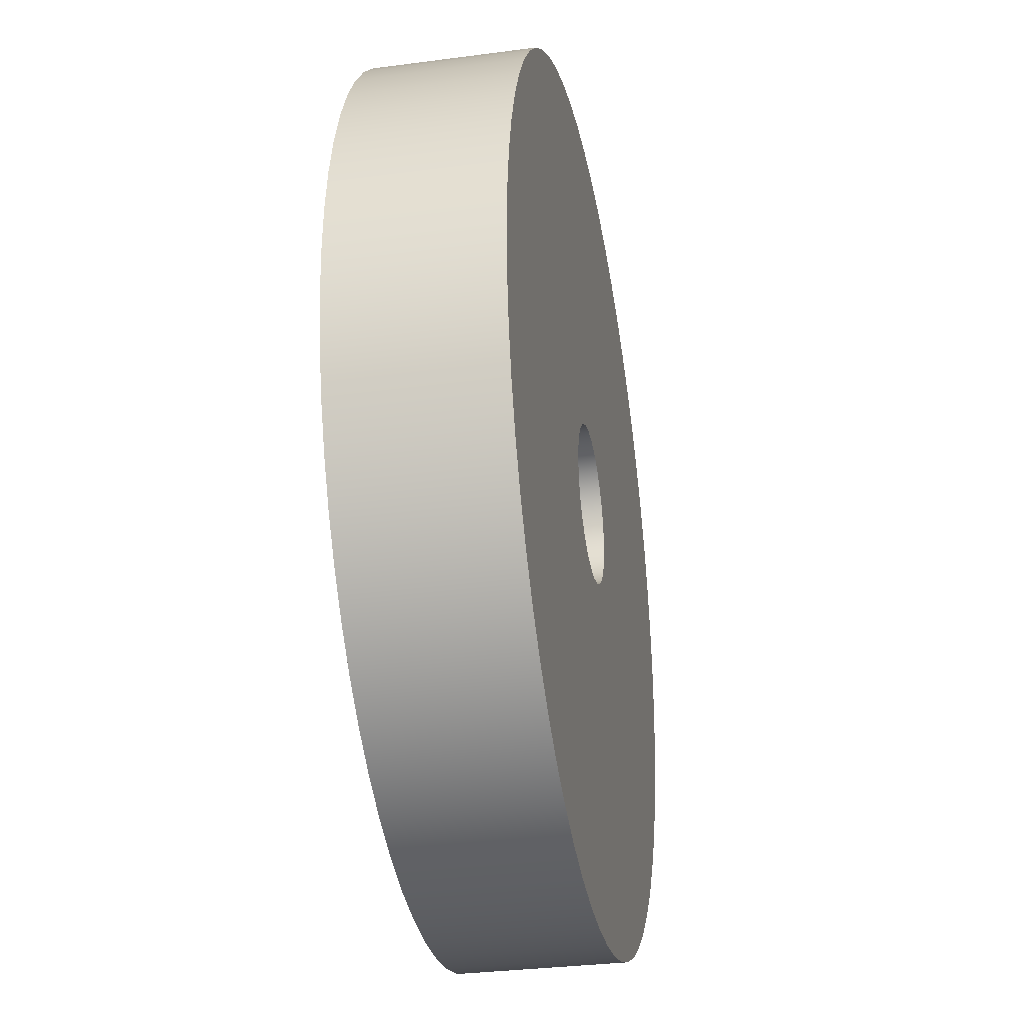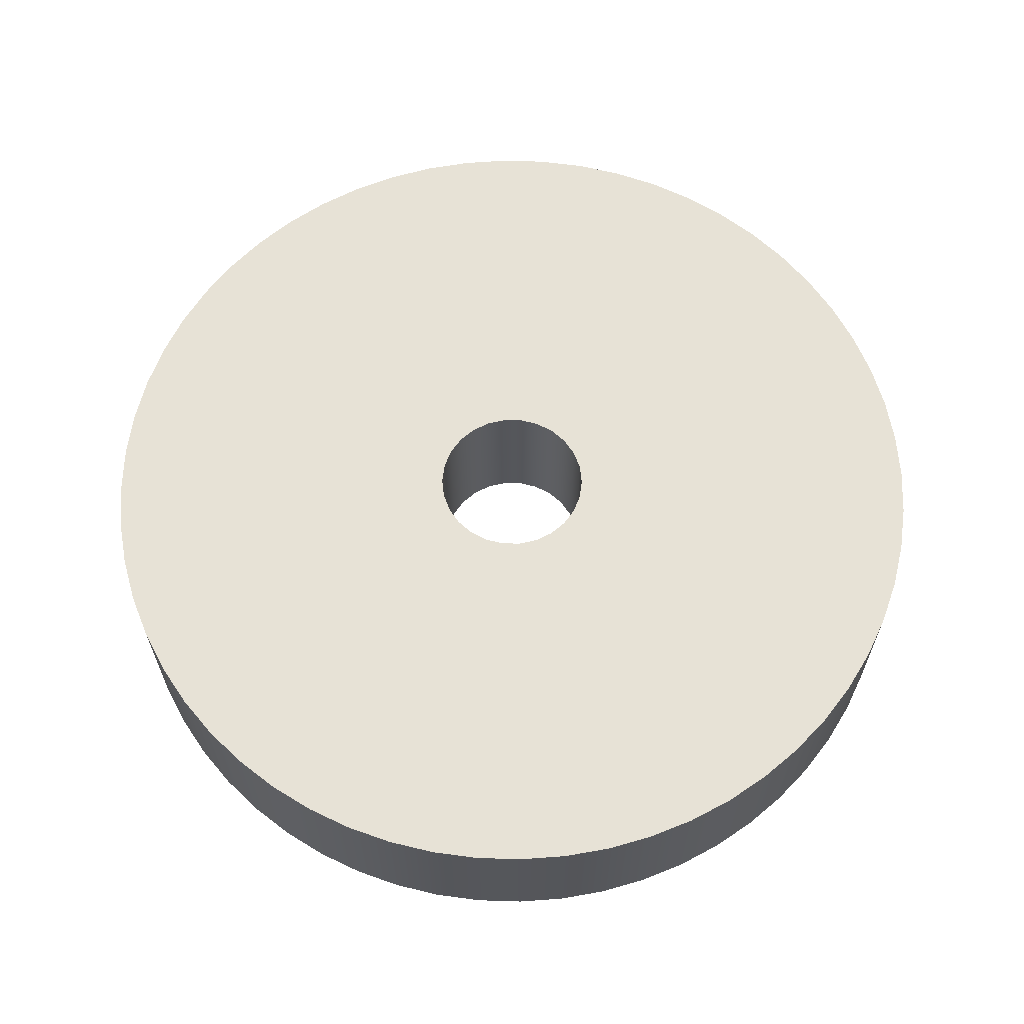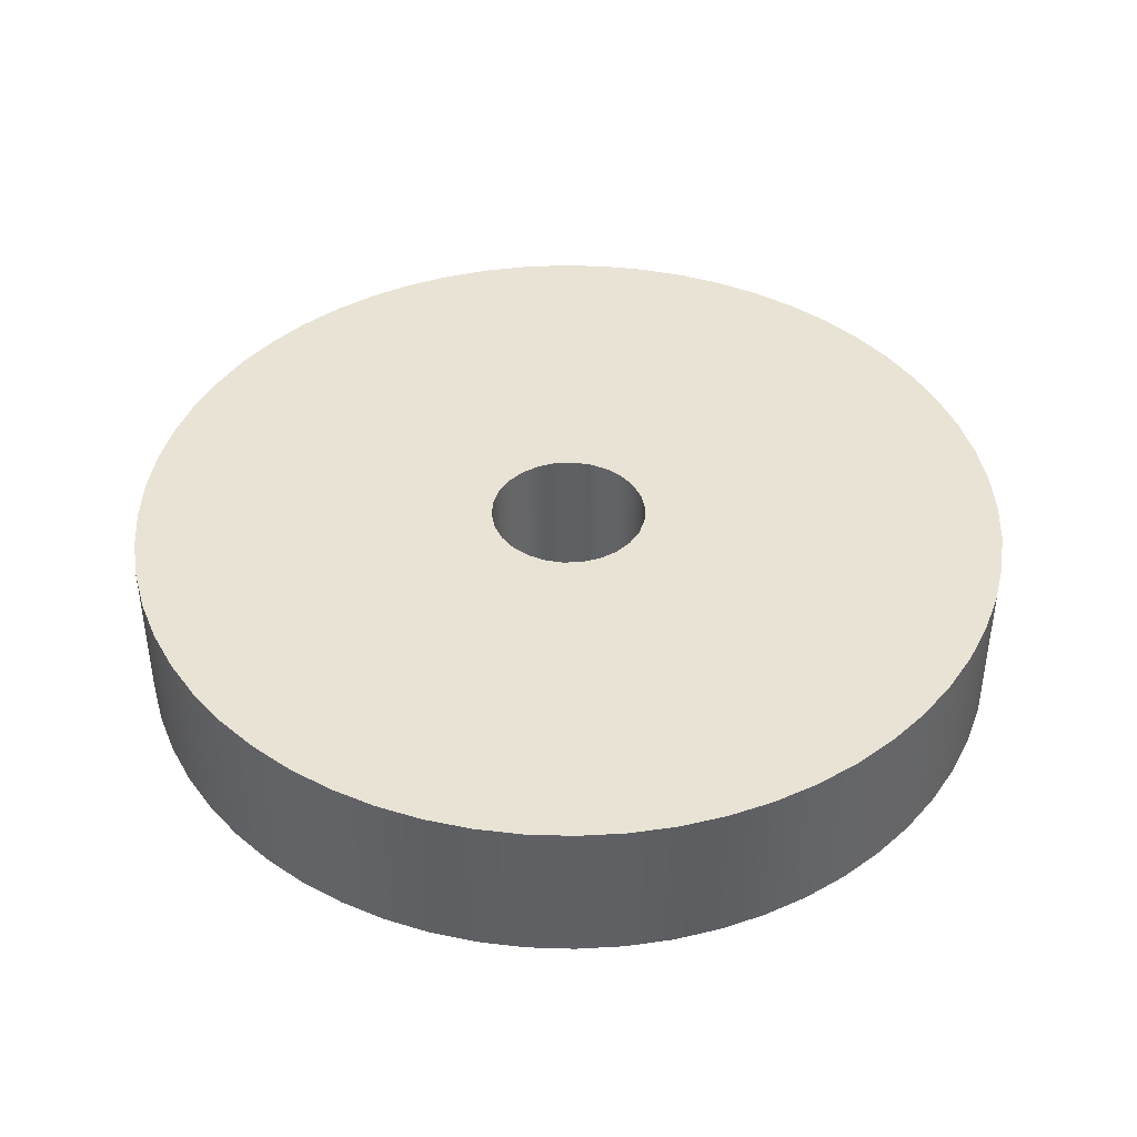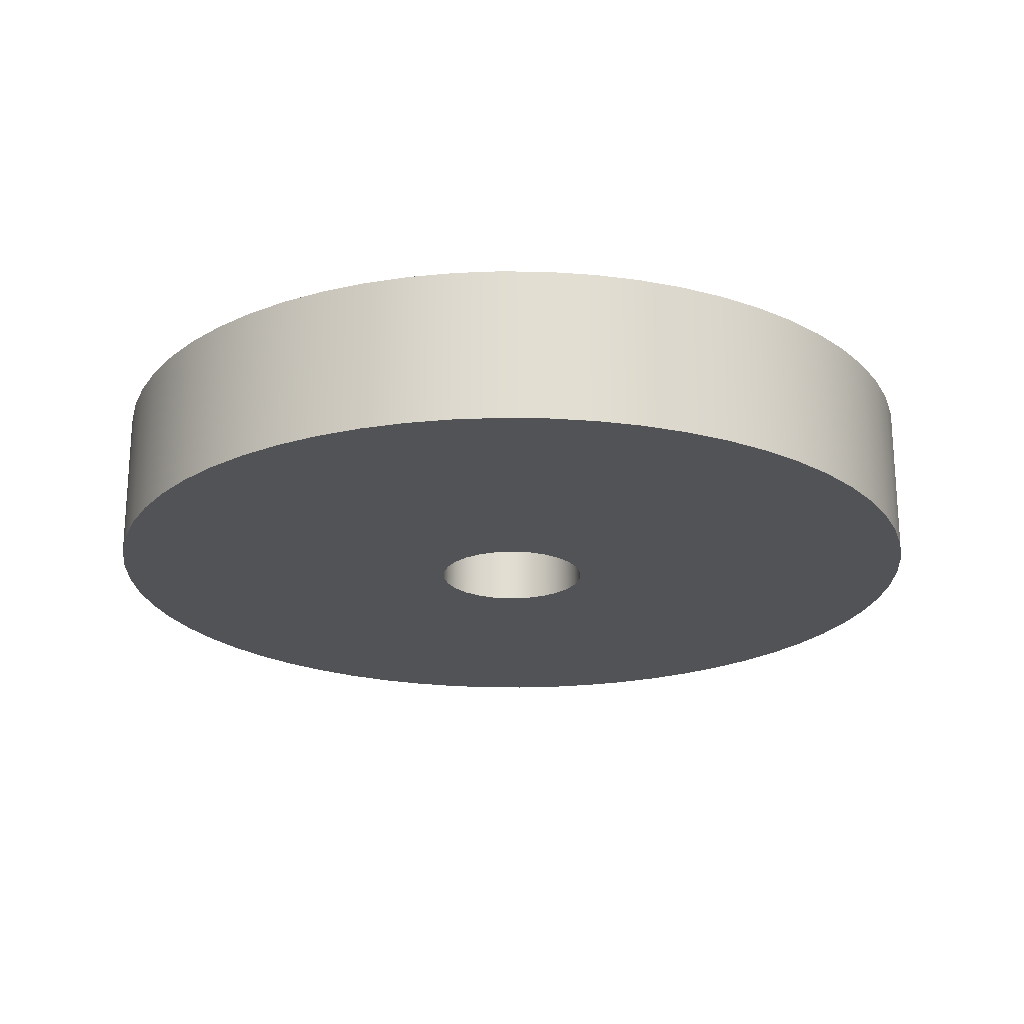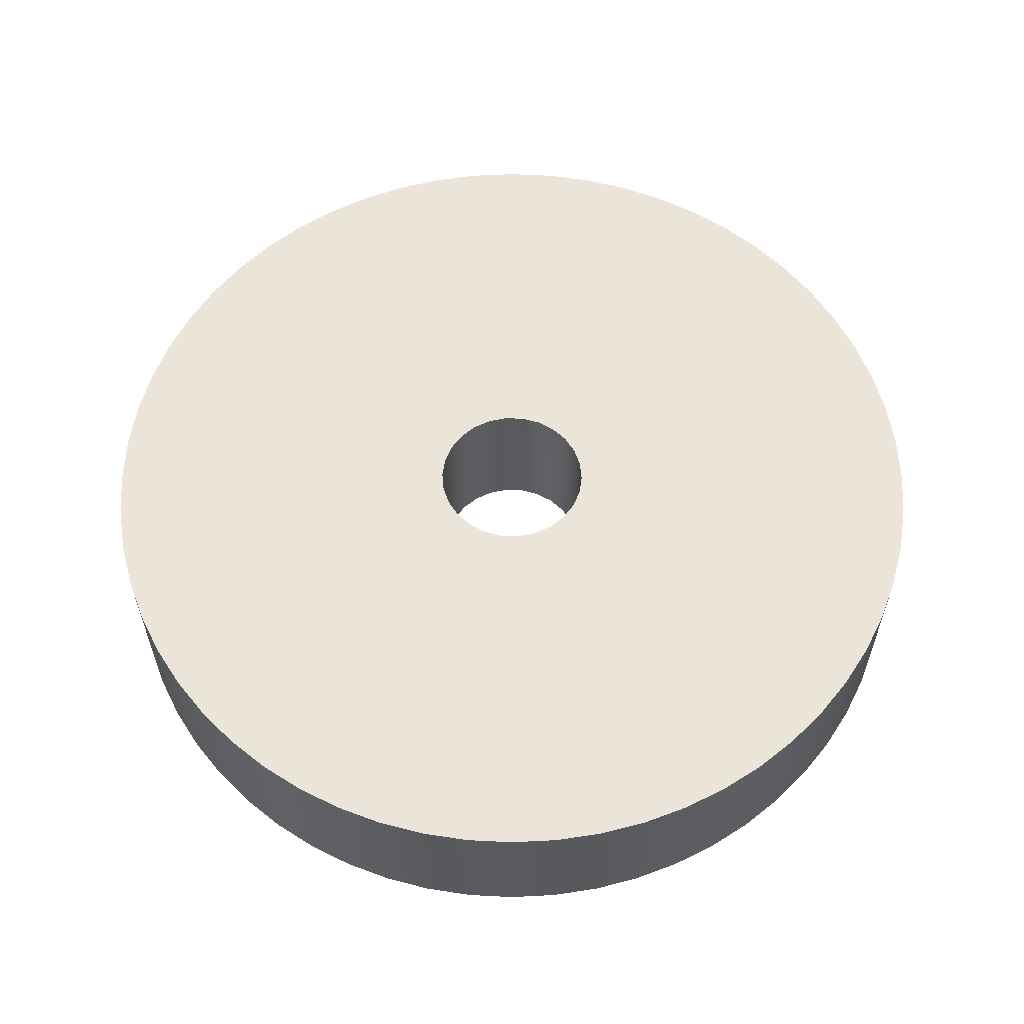
<metadata>
{"format":"obj","ext":"obj","renderer":"f3d","projection":"perspective","resolution":1024,"background":"white","views":[{"elev":-31.5,"azim":-79.3,"up":"+Y"},{"elev":63.6,"azim":166.8,"up":"+Z"},{"elev":42.0,"azim":-72.8,"up":"+Z"},{"elev":-21.7,"azim":-118.6,"up":"+Z"},{"elev":59.1,"azim":168.0,"up":"+Z"}]}
</metadata>
<code>
v -0.635 -7.777e-17 1.27
v -0.6165 -0.152 1.27
v -0.5623 -0.2951 1.27
v -0.4753 -0.4211 1.27
v -0.3607 -0.5226 1.27
v -0.2252 -0.5937 1.27
v -0.07654 -0.6304 1.27
v 0.07654 -0.6304 1.27
v 0.2252 -0.5937 1.27
v 0.3607 -0.5226 1.27
v 0.4753 -0.4211 1.27
v 0.5623 -0.2951 1.27
v 0.6165 -0.152 1.27
v 0.635 0 1.27
v 0.6165 0.152 1.27
v 0.5623 0.2951 1.27
v 0.4753 0.4211 1.27
v 0.3607 0.5226 1.27
v 0.2252 0.5937 1.27
v 0.07654 0.6304 1.27
v -0.07654 0.6304 1.27
v -0.2252 0.5937 1.27
v -0.3607 0.5226 1.27
v -0.4753 0.4211 1.27
v -0.5623 0.2951 1.27
v -0.6165 0.152 1.27
v -0.635 -7.777e-17 0
v -0.6165 0.152 0
v -0.5623 0.2951 0
v -0.4753 0.4211 0
v -0.3607 0.5226 0
v -0.2252 0.5937 0
v -0.07654 0.6304 0
v 0.07654 0.6304 0
v 0.2252 0.5937 0
v 0.3607 0.5226 0
v 0.4753 0.4211 0
v 0.5623 0.2951 0
v 0.6165 0.152 0
v 0.635 0 0
v 0.6165 -0.152 0
v 0.5623 -0.2951 0
v 0.4753 -0.4211 0
v 0.3607 -0.5226 0
v 0.2252 -0.5937 0
v 0.07654 -0.6304 0
v -0.07654 -0.6304 0
v -0.2252 -0.5937 0
v -0.3607 -0.5226 0
v -0.4753 -0.4211 0
v -0.5623 -0.2951 0
v -0.6165 -0.152 0
v -0.635 -7.777e-17 1.27
v -0.635 -7.777e-17 0
v -3.551 -4.349e-16 1.27
v -3.531 0.3712 1.27
v -3.473 0.7383 1.27
v -3.377 1.097 1.27
v -3.244 1.444 1.27
v -3.075 1.775 1.27
v -2.873 2.087 1.27
v -2.639 2.376 1.27
v -2.376 2.639 1.27
v -2.087 2.873 1.27
v -1.775 3.075 1.27
v -1.444 3.244 1.27
v -1.097 3.377 1.27
v -0.7383 3.473 1.27
v -0.3712 3.531 1.27
v 2.174e-16 3.551 1.27
v 0.3712 3.531 1.27
v 0.7383 3.473 1.27
v 1.097 3.377 1.27
v 1.444 3.244 1.27
v 1.775 3.075 1.27
v 2.087 2.873 1.27
v 2.376 2.639 1.27
v 2.639 2.376 1.27
v 2.873 2.087 1.27
v 3.075 1.775 1.27
v 3.244 1.444 1.27
v 3.377 1.097 1.27
v 3.473 0.7383 1.27
v 3.531 0.3712 1.27
v 3.551 0 1.27
v 3.531 -0.3712 1.27
v 3.473 -0.7383 1.27
v 3.377 -1.097 1.27
v 3.244 -1.444 1.27
v 3.075 -1.775 1.27
v 2.873 -2.087 1.27
v 2.639 -2.376 1.27
v 2.376 -2.639 1.27
v 2.087 -2.873 1.27
v 1.775 -3.075 1.27
v 1.444 -3.244 1.27
v 1.097 -3.377 1.27
v 0.7383 -3.473 1.27
v 0.3712 -3.531 1.27
v 2.174e-16 -3.551 1.27
v -0.3712 -3.531 1.27
v -0.7383 -3.473 1.27
v -1.097 -3.377 1.27
v -1.444 -3.244 1.27
v -1.775 -3.075 1.27
v -2.087 -2.873 1.27
v -2.376 -2.639 1.27
v -2.639 -2.376 1.27
v -2.873 -2.087 1.27
v -3.075 -1.775 1.27
v -3.244 -1.444 1.27
v -3.377 -1.097 1.27
v -3.473 -0.7383 1.27
v -3.531 -0.3712 1.27
v -3.551 -4.349e-16 0
v -3.531 -0.3712 0
v -3.473 -0.7383 0
v -3.377 -1.097 0
v -3.244 -1.444 0
v -3.075 -1.775 0
v -2.873 -2.087 0
v -2.639 -2.376 0
v -2.376 -2.639 0
v -2.087 -2.873 0
v -1.775 -3.075 0
v -1.444 -3.244 0
v -1.097 -3.377 0
v -0.7383 -3.473 0
v -0.3712 -3.531 0
v 2.174e-16 -3.551 0
v 0.3712 -3.531 0
v 0.7383 -3.473 0
v 1.097 -3.377 0
v 1.444 -3.244 0
v 1.775 -3.075 0
v 2.087 -2.873 0
v 2.376 -2.639 0
v 2.639 -2.376 0
v 2.873 -2.087 0
v 3.075 -1.775 0
v 3.244 -1.444 0
v 3.377 -1.097 0
v 3.473 -0.7383 0
v 3.531 -0.3712 0
v 3.551 0 0
v 3.531 0.3712 0
v 3.473 0.7383 0
v 3.377 1.097 0
v 3.244 1.444 0
v 3.075 1.775 0
v 2.873 2.087 0
v 2.639 2.376 0
v 2.376 2.639 0
v 2.087 2.873 0
v 1.775 3.075 0
v 1.444 3.244 0
v 1.097 3.377 0
v 0.7383 3.473 0
v 0.3712 3.531 0
v 2.174e-16 3.551 0
v -0.3712 3.531 0
v -0.7383 3.473 0
v -1.097 3.377 0
v -1.444 3.244 0
v -1.775 3.075 0
v -2.087 2.873 0
v -2.376 2.639 0
v -2.639 2.376 0
v -2.873 2.087 0
v -3.075 1.775 0
v -3.244 1.444 0
v -3.377 1.097 0
v -3.473 0.7383 0
v -3.531 0.3712 0
v -3.551 -4.349e-16 0
v -3.551 -4.349e-16 1.27
v -0.635 -7.777e-17 1.27
v -0.6165 0.152 1.27
v -0.5623 0.2951 1.27
v -0.4753 0.4211 1.27
v -0.3607 0.5226 1.27
v -0.2252 0.5937 1.27
v -0.07654 0.6304 1.27
v 0.07654 0.6304 1.27
v 0.2252 0.5937 1.27
v 0.3607 0.5226 1.27
v 0.4753 0.4211 1.27
v 0.5623 0.2951 1.27
v 0.6165 0.152 1.27
v 0.635 0 1.27
v 0.6165 -0.152 1.27
v 0.5623 -0.2951 1.27
v 0.4753 -0.4211 1.27
v 0.3607 -0.5226 1.27
v 0.2252 -0.5937 1.27
v 0.07654 -0.6304 1.27
v -0.07654 -0.6304 1.27
v -0.2252 -0.5937 1.27
v -0.3607 -0.5226 1.27
v -0.4753 -0.4211 1.27
v -0.5623 -0.2951 1.27
v -0.6165 -0.152 1.27
v -3.551 -4.349e-16 1.27
v -3.531 -0.3712 1.27
v -3.473 -0.7383 1.27
v -3.377 -1.097 1.27
v -3.244 -1.444 1.27
v -3.075 -1.775 1.27
v -2.873 -2.087 1.27
v -2.639 -2.376 1.27
v -2.376 -2.639 1.27
v -2.087 -2.873 1.27
v -1.775 -3.075 1.27
v -1.444 -3.244 1.27
v -1.097 -3.377 1.27
v -0.7383 -3.473 1.27
v -0.3712 -3.531 1.27
v 2.174e-16 -3.551 1.27
v 0.3712 -3.531 1.27
v 0.7383 -3.473 1.27
v 1.097 -3.377 1.27
v 1.444 -3.244 1.27
v 1.775 -3.075 1.27
v 2.087 -2.873 1.27
v 2.376 -2.639 1.27
v 2.639 -2.376 1.27
v 2.873 -2.087 1.27
v 3.075 -1.775 1.27
v 3.244 -1.444 1.27
v 3.377 -1.097 1.27
v 3.473 -0.7383 1.27
v 3.531 -0.3712 1.27
v 3.551 0 1.27
v 3.531 0.3712 1.27
v 3.473 0.7383 1.27
v 3.377 1.097 1.27
v 3.244 1.444 1.27
v 3.075 1.775 1.27
v 2.873 2.087 1.27
v 2.639 2.376 1.27
v 2.376 2.639 1.27
v 2.087 2.873 1.27
v 1.775 3.075 1.27
v 1.444 3.244 1.27
v 1.097 3.377 1.27
v 0.7383 3.473 1.27
v 0.3712 3.531 1.27
v 2.174e-16 3.551 1.27
v -0.3712 3.531 1.27
v -0.7383 3.473 1.27
v -1.097 3.377 1.27
v -1.444 3.244 1.27
v -1.775 3.075 1.27
v -2.087 2.873 1.27
v -2.376 2.639 1.27
v -2.639 2.376 1.27
v -2.873 2.087 1.27
v -3.075 1.775 1.27
v -3.244 1.444 1.27
v -3.377 1.097 1.27
v -3.473 0.7383 1.27
v -3.531 0.3712 1.27
v -0.635 -7.777e-17 0
v -0.6165 -0.152 0
v -0.5623 -0.2951 0
v -0.4753 -0.4211 0
v -0.3607 -0.5226 0
v -0.2252 -0.5937 0
v -0.07654 -0.6304 0
v 0.07654 -0.6304 0
v 0.2252 -0.5937 0
v 0.3607 -0.5226 0
v 0.4753 -0.4211 0
v 0.5623 -0.2951 0
v 0.6165 -0.152 0
v 0.635 0 0
v 0.6165 0.152 0
v 0.5623 0.2951 0
v 0.4753 0.4211 0
v 0.3607 0.5226 0
v 0.2252 0.5937 0
v 0.07654 0.6304 0
v -0.07654 0.6304 0
v -0.2252 0.5937 0
v -0.3607 0.5226 0
v -0.4753 0.4211 0
v -0.5623 0.2951 0
v -0.6165 0.152 0
v -3.551 -4.349e-16 0
v -3.531 0.3712 0
v -3.473 0.7383 0
v -3.377 1.097 0
v -3.244 1.444 0
v -3.075 1.775 0
v -2.873 2.087 0
v -2.639 2.376 0
v -2.376 2.639 0
v -2.087 2.873 0
v -1.775 3.075 0
v -1.444 3.244 0
v -1.097 3.377 0
v -0.7383 3.473 0
v -0.3712 3.531 0
v 2.174e-16 3.551 0
v 0.3712 3.531 0
v 0.7383 3.473 0
v 1.097 3.377 0
v 1.444 3.244 0
v 1.775 3.075 0
v 2.087 2.873 0
v 2.376 2.639 0
v 2.639 2.376 0
v 2.873 2.087 0
v 3.075 1.775 0
v 3.244 1.444 0
v 3.377 1.097 0
v 3.473 0.7383 0
v 3.531 0.3712 0
v 3.551 0 0
v 3.531 -0.3712 0
v 3.473 -0.7383 0
v 3.377 -1.097 0
v 3.244 -1.444 0
v 3.075 -1.775 0
v 2.873 -2.087 0
v 2.639 -2.376 0
v 2.376 -2.639 0
v 2.087 -2.873 0
v 1.775 -3.075 0
v 1.444 -3.244 0
v 1.097 -3.377 0
v 0.7383 -3.473 0
v 0.3712 -3.531 0
v 2.174e-16 -3.551 0
v -0.3712 -3.531 0
v -0.7383 -3.473 0
v -1.097 -3.377 0
v -1.444 -3.244 0
v -1.775 -3.075 0
v -2.087 -2.873 0
v -2.376 -2.639 0
v -2.639 -2.376 0
v -2.873 -2.087 0
v -3.075 -1.775 0
v -3.244 -1.444 0
v -3.377 -1.097 0
v -3.473 -0.7383 0
v -3.531 -0.3712 0
g 049dc97e-e334-11ea-ad90-54bf646e7e1f
f 2 52 1
f 1 52 54
f 53 27 26
f 26 27 28
f 26 28 25
f 25 28 29
f 25 29 24
f 24 29 30
f 24 30 23
f 23 30 31
f 23 31 22
f 22 31 32
f 22 32 21
f 21 32 33
f 21 33 20
f 20 33 34
f 20 34 19
f 19 34 35
f 19 35 18
f 18 35 36
f 18 36 17
f 17 36 37
f 17 37 16
f 16 37 38
f 16 38 15
f 15 38 39
f 15 39 14
f 14 39 40
f 14 40 13
f 13 40 41
f 13 41 12
f 12 41 42
f 12 42 11
f 11 42 43
f 11 43 10
f 10 43 44
f 10 44 9
f 9 44 45
f 9 45 8
f 8 45 46
f 8 46 7
f 7 46 47
f 7 47 6
f 6 47 48
f 6 48 5
f 5 48 49
f 5 49 4
f 4 49 50
f 4 50 3
f 3 50 51
f 3 51 2
f 2 51 52
g 049df076-e334-11ea-aba7-54bf646e7e1f
f 56 174 55
f 55 174 175
f 176 115 114
f 114 115 116
f 114 116 113
f 113 116 117
f 113 117 112
f 112 117 118
f 112 118 111
f 111 118 119
f 111 119 110
f 110 119 120
f 110 120 109
f 109 120 121
f 109 121 108
f 108 121 122
f 108 122 107
f 107 122 123
f 107 123 106
f 106 123 124
f 106 124 105
f 105 124 125
f 105 125 104
f 104 125 126
f 104 126 103
f 103 126 127
f 103 127 102
f 102 127 128
f 102 128 101
f 101 128 129
f 101 129 100
f 100 129 130
f 100 130 99
f 99 130 131
f 99 131 98
f 98 131 132
f 98 132 97
f 97 132 133
f 97 133 96
f 96 133 134
f 96 134 95
f 95 134 135
f 95 135 94
f 94 135 136
f 94 136 93
f 93 136 137
f 93 137 92
f 92 137 138
f 92 138 91
f 91 138 139
f 91 139 90
f 90 139 140
f 90 140 89
f 89 140 141
f 89 141 88
f 88 141 142
f 88 142 87
f 87 142 143
f 87 143 86
f 86 143 144
f 86 144 85
f 85 144 145
f 85 145 84
f 84 145 146
f 84 146 83
f 83 146 147
f 83 147 82
f 82 147 148
f 82 148 81
f 81 148 149
f 81 149 80
f 80 149 150
f 80 150 79
f 79 150 151
f 79 151 78
f 78 151 152
f 78 152 77
f 77 152 153
f 77 153 76
f 76 153 154
f 76 154 75
f 75 154 155
f 75 155 74
f 74 155 156
f 74 156 73
f 73 156 157
f 73 157 72
f 72 157 158
f 72 158 71
f 71 158 159
f 71 159 70
f 70 159 160
f 70 160 69
f 69 160 161
f 69 161 68
f 68 161 162
f 68 162 67
f 67 162 163
f 67 163 66
f 66 163 164
f 66 164 65
f 65 164 165
f 65 165 64
f 64 165 166
f 64 166 63
f 63 166 167
f 63 167 62
f 62 167 168
f 62 168 61
f 61 168 169
f 61 169 60
f 60 169 170
f 60 170 59
f 59 170 171
f 59 171 58
f 58 171 172
f 58 172 57
f 57 172 173
f 57 173 56
f 56 173 174
g 049e3e94-e334-11ea-abe3-54bf646e7e1f
f 178 262 177
f 177 262 203
f 177 203 204
f 179 260 178
f 178 260 261
f 178 261 262
f 180 257 179
f 179 257 258
f 179 258 259
f 181 255 180
f 180 255 256
f 180 256 257
f 182 253 181
f 181 253 254
f 181 254 255
f 183 250 182
f 182 250 251
f 182 251 252
f 184 248 183
f 183 248 249
f 183 249 250
f 185 246 184
f 184 246 247
f 184 247 248
f 186 243 185
f 185 243 244
f 185 244 245
f 187 241 186
f 186 241 242
f 186 242 243
f 188 239 187
f 187 239 240
f 187 240 241
f 189 236 188
f 188 236 237
f 188 237 238
f 190 234 189
f 189 234 235
f 189 235 236
f 191 232 190
f 190 232 233
f 190 233 234
f 192 230 191
f 191 230 231
f 191 231 232
f 193 227 192
f 192 227 228
f 192 228 229
f 194 225 193
f 193 225 226
f 193 226 227
f 195 223 194
f 194 223 224
f 194 224 225
f 196 220 195
f 195 220 221
f 195 221 222
f 197 218 196
f 196 218 219
f 196 219 220
f 198 216 197
f 197 216 217
f 197 217 218
f 199 213 198
f 198 213 214
f 198 214 215
f 200 211 199
f 199 211 212
f 199 212 213
f 201 209 200
f 200 209 210
f 200 210 211
f 202 206 201
f 201 206 207
f 201 207 208
f 177 204 202
f 202 204 205
f 202 205 206
f 208 209 201
f 215 216 198
f 222 223 195
f 229 230 192
f 238 239 188
f 245 246 185
f 252 253 182
f 259 260 179
g 049e8c9e-e334-11ea-80d9-54bf646e7e1f
f 264 348 263
f 263 348 289
f 263 289 290
f 265 346 264
f 264 346 347
f 264 347 348
f 266 343 265
f 265 343 344
f 265 344 345
f 267 341 266
f 266 341 342
f 266 342 343
f 268 339 267
f 267 339 340
f 267 340 341
f 269 336 268
f 268 336 337
f 268 337 338
f 270 334 269
f 269 334 335
f 269 335 336
f 271 332 270
f 270 332 333
f 270 333 334
f 272 329 271
f 271 329 330
f 271 330 331
f 273 327 272
f 272 327 328
f 272 328 329
f 274 325 273
f 273 325 326
f 273 326 327
f 275 322 274
f 274 322 323
f 274 323 324
f 276 320 275
f 275 320 321
f 275 321 322
f 277 318 276
f 276 318 319
f 276 319 320
f 278 316 277
f 277 316 317
f 277 317 318
f 279 313 278
f 278 313 314
f 278 314 315
f 280 311 279
f 279 311 312
f 279 312 313
f 281 309 280
f 280 309 310
f 280 310 311
f 282 306 281
f 281 306 307
f 281 307 308
f 283 304 282
f 282 304 305
f 282 305 306
f 284 302 283
f 283 302 303
f 283 303 304
f 285 299 284
f 284 299 300
f 284 300 301
f 286 297 285
f 285 297 298
f 285 298 299
f 287 295 286
f 286 295 296
f 286 296 297
f 288 292 287
f 287 292 293
f 287 293 294
f 263 290 288
f 288 290 291
f 288 291 292
f 294 295 287
f 301 302 284
f 308 309 281
f 315 316 278
f 324 325 274
f 331 332 271
f 338 339 268
f 345 346 265

</code>
